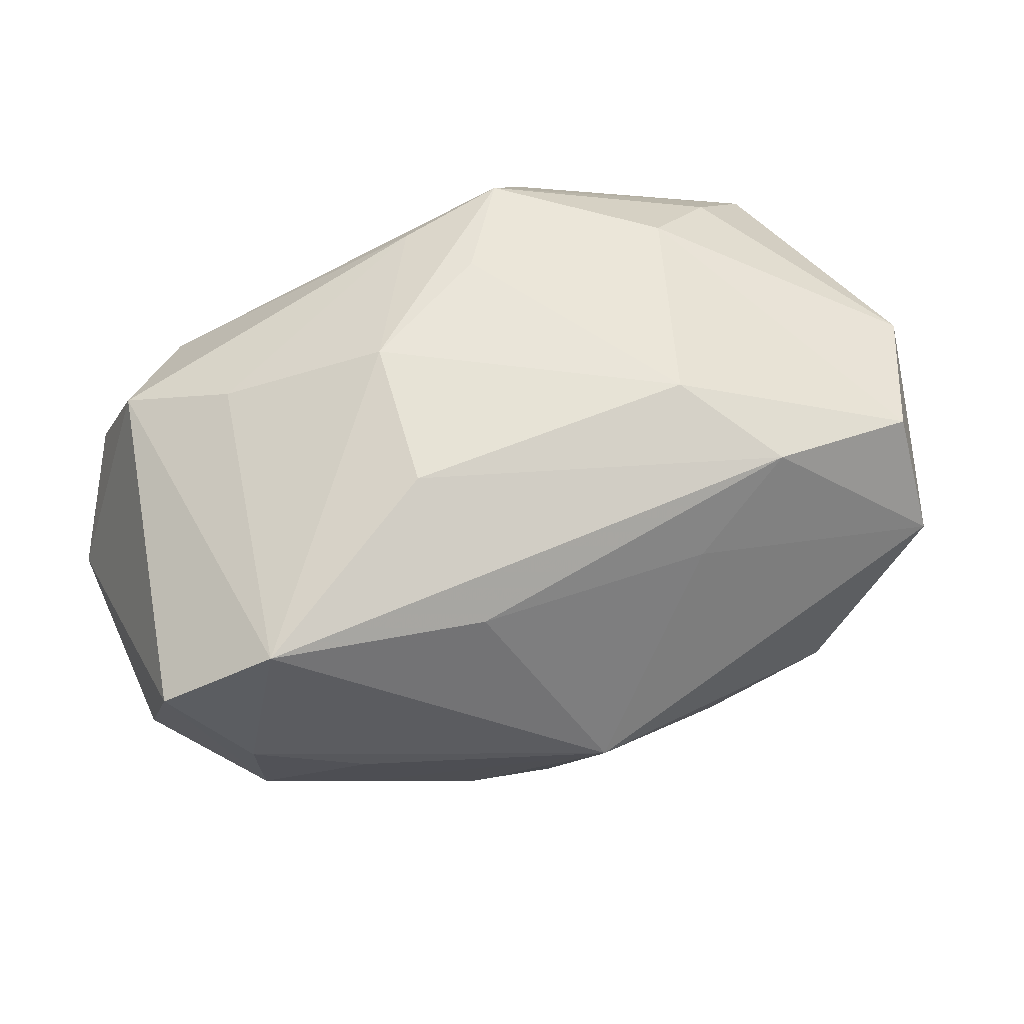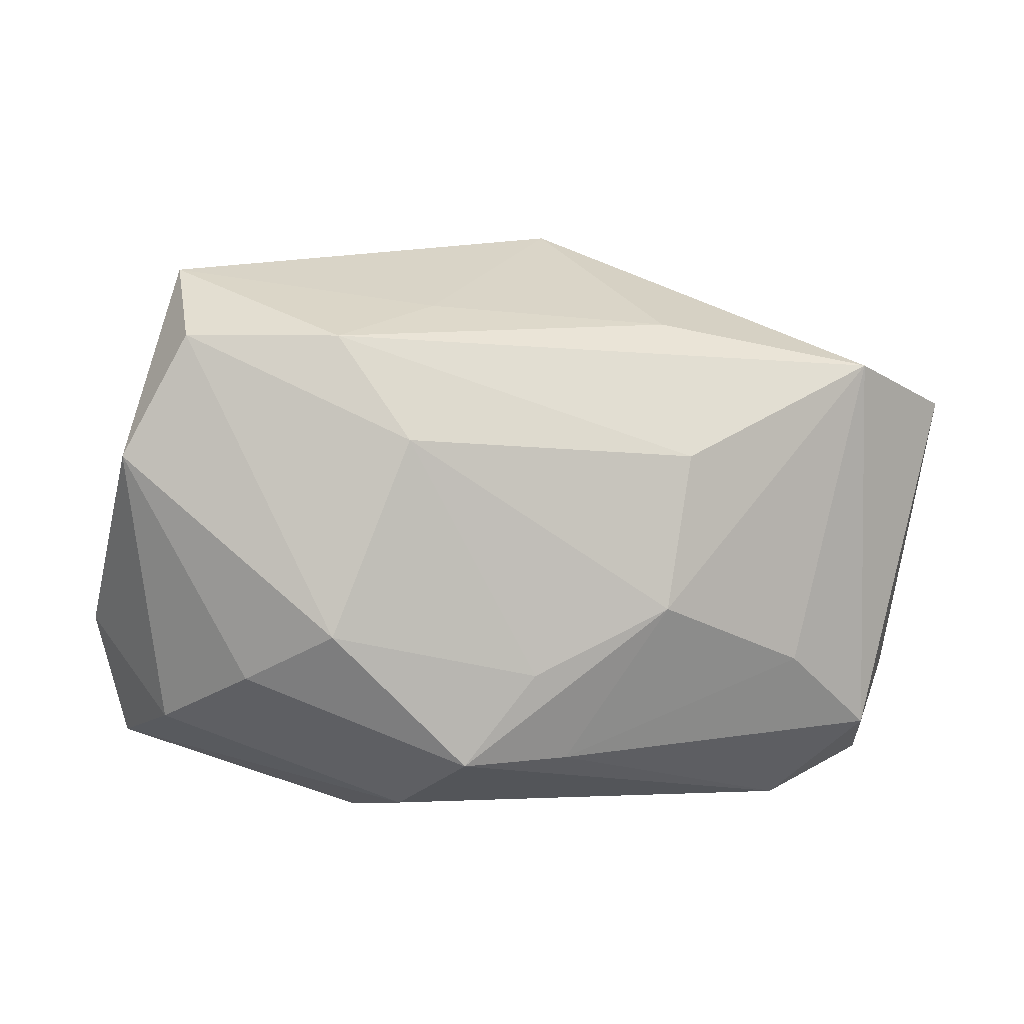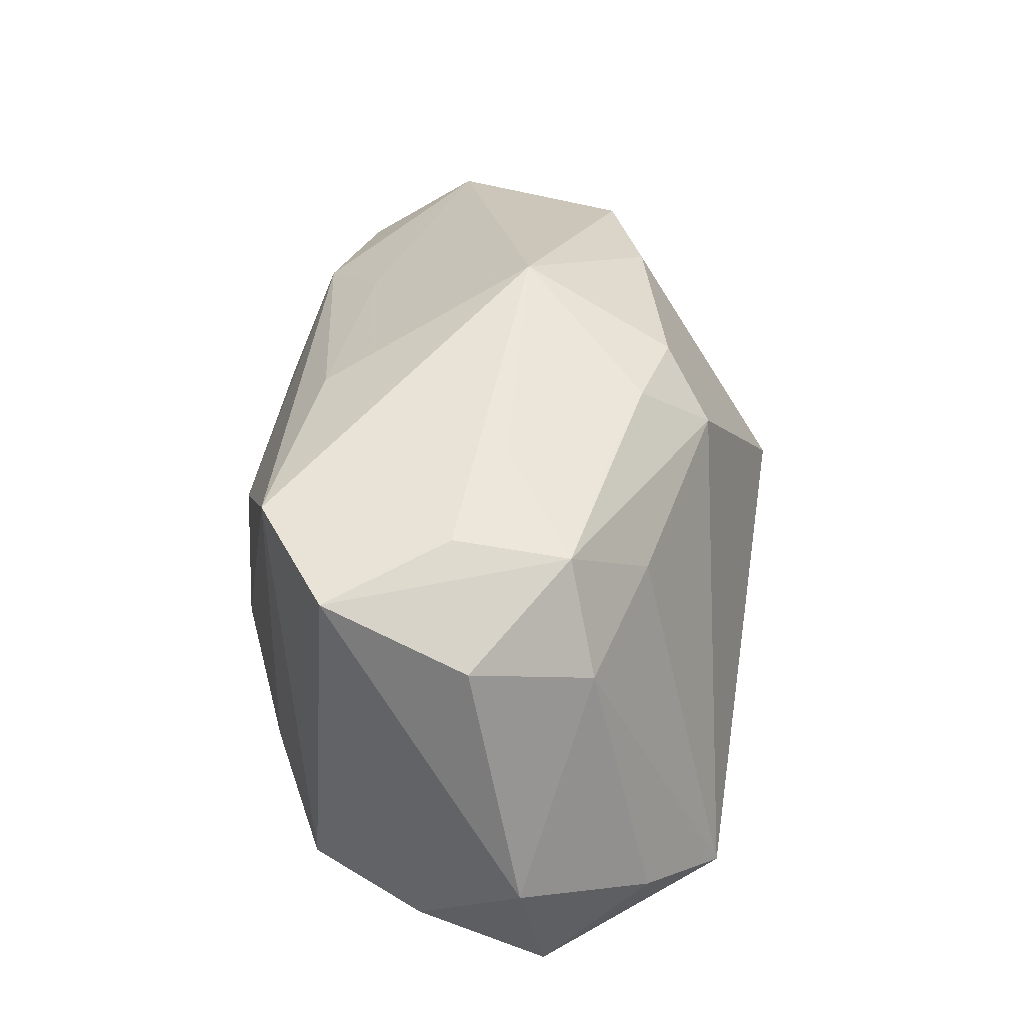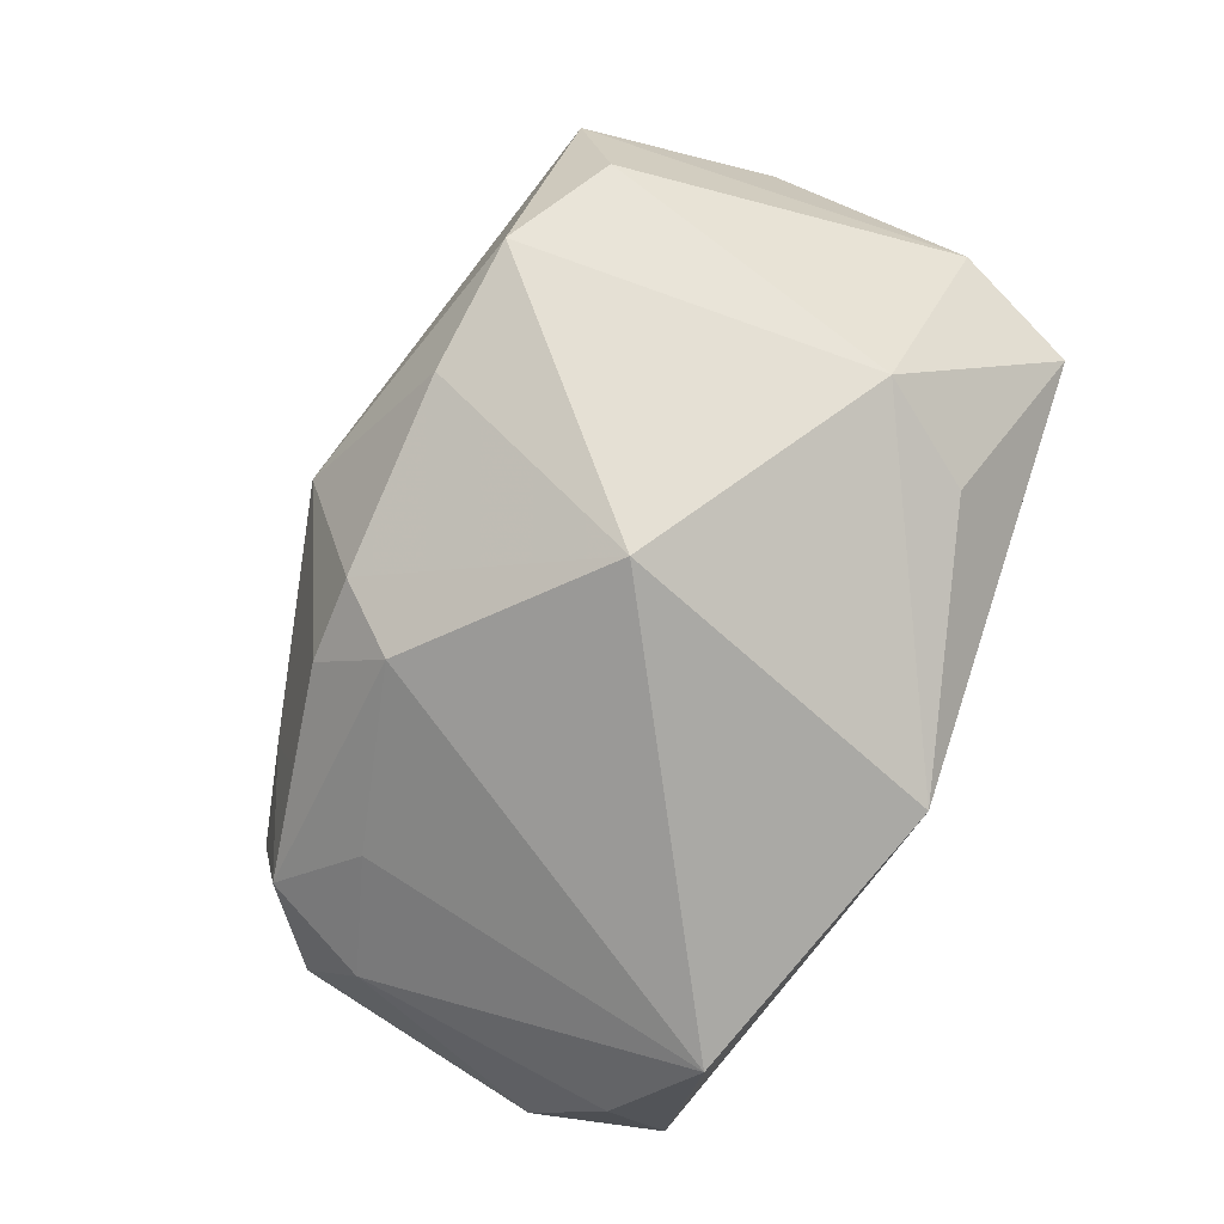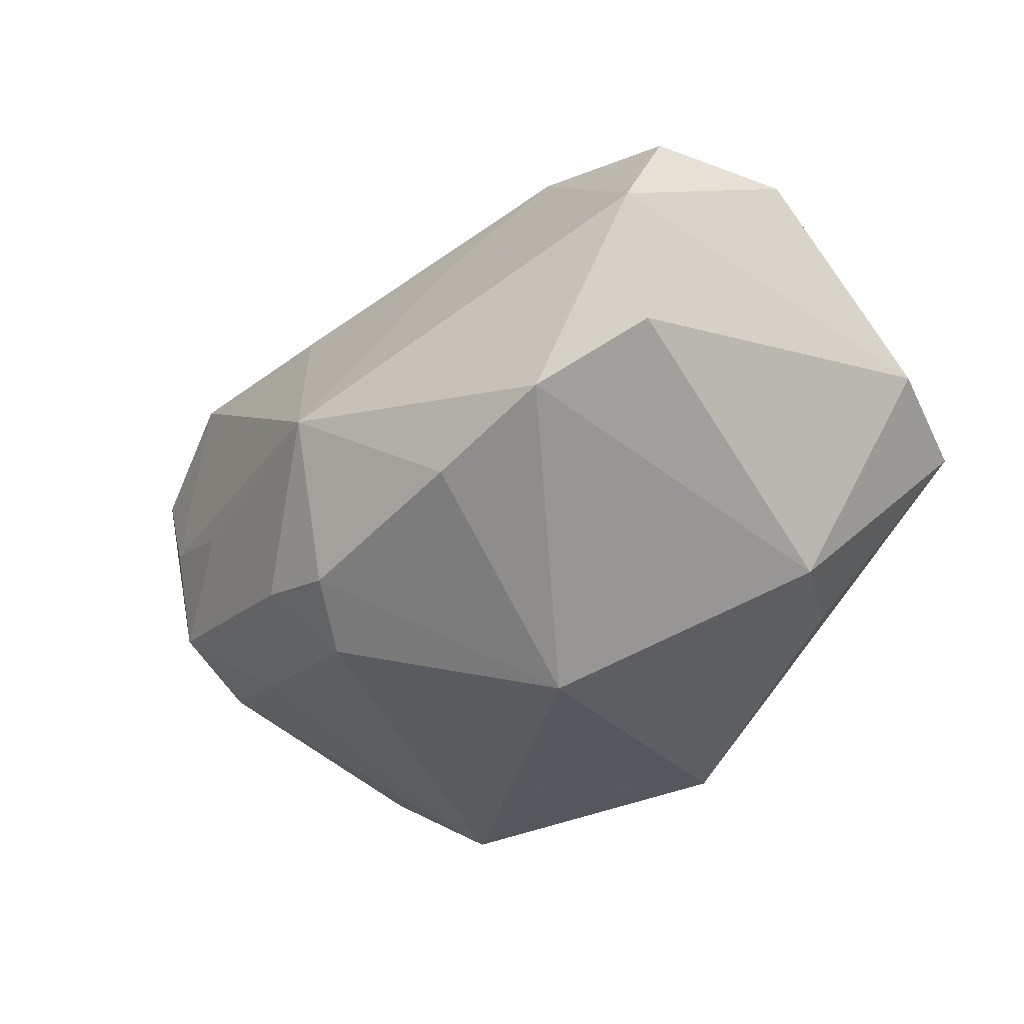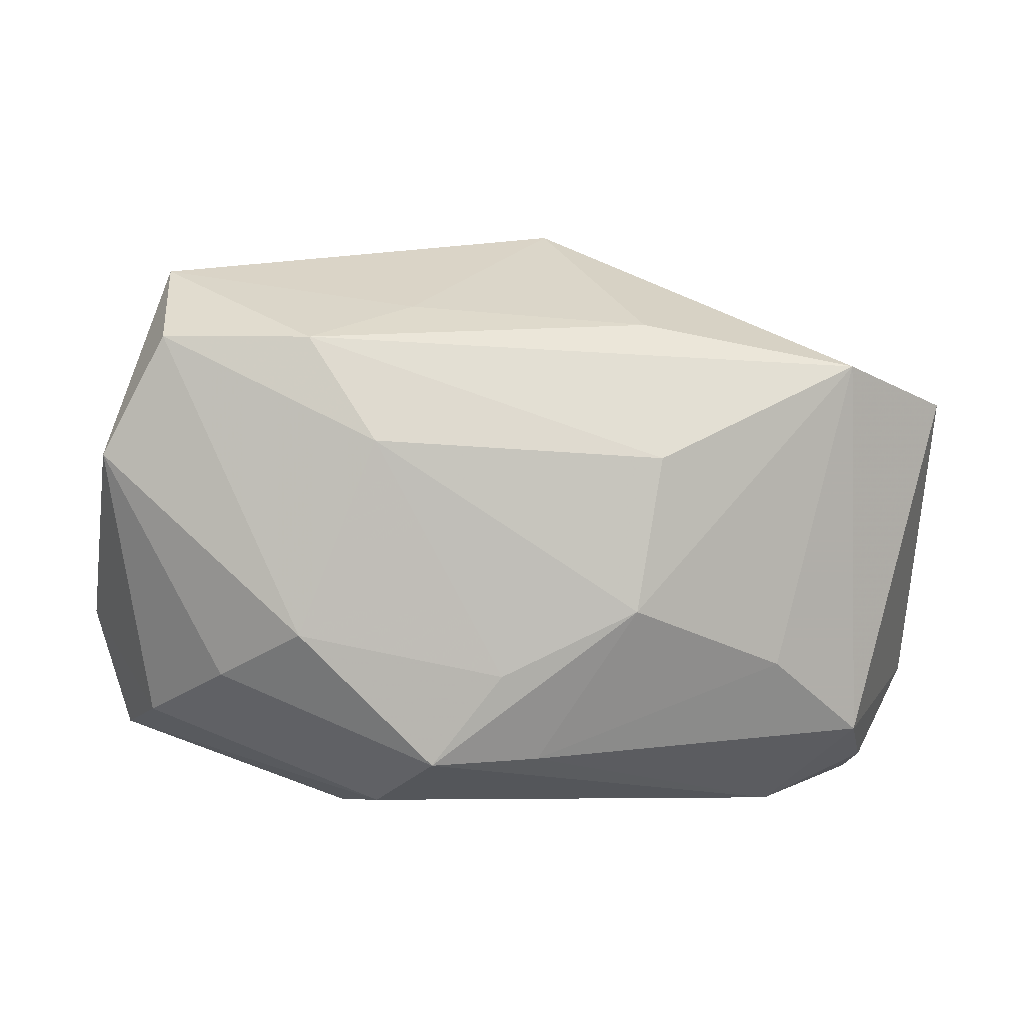
<metadata>
{"format":"obj","ext":"obj","renderer":"f3d","projection":"perspective","resolution":1024,"background":"white","views":[{"elev":57.7,"azim":154.3,"up":"+Z"},{"elev":4.3,"azim":-9.2,"up":"+Y"},{"elev":26.8,"azim":96.8,"up":"+Y"},{"elev":-77.6,"azim":-122.1,"up":"+Z"},{"elev":-32.1,"azim":-140.4,"up":"+Z"},{"elev":4.5,"azim":-2.3,"up":"+Y"}]}
</metadata>
<code>
v -0.0107 0.01118 0.01113
v 0.01336 0.01163 -0.002002
v -0.01429 -0.007568 -0.008567
v -0.01694 -0.002118 -0.009217
v 0.005499 -0.002407 0.01306
v 0.01891 -0.01175 0.001786
v 0.006272 0.01178 0.008207
v -0.01276 0.01494 -0.004968
v -0.004674 -0.01011 0.01264
v -0.01931 -0.008296 0.005842
v 0.02262 0.00464 -0.001338
v -0.0183 0.01461 0.004179
v -0.007516 -0.01266 0.008673
v -0.005114 0.003734 -0.01432
v -0.02135 -0.01001 -0.0002578
v -0.01532 -0.005845 0.01014
v -0.02292 -0.003721 0.001083
v 0.003119 0.01312 -0.009103
v -0.001194 -0.00561 0.01306
v 0.01817 0.008555 -0.005574
v -0.002216 -0.0133 -0.01272
v 0.02211 0.007564 0.005515
v 0.01802 -0.009641 -0.009631
v 0.01247 0.01067 -0.006709
v 0.01683 0.00967 0.009279
v 0.006788 0.005175 0.01249
v 0.01869 0.009464 -6.912e-05
v 0.001683 0.01669 -0.001727
v -0.01806 0.01121 0.009747
v 0.01754 -0.009369 0.007246
v 0.0223 -0.007856 -0.003699
v 0.01295 -0.0115 -0.01297
v -0.02123 0.005245 0.009084
v -0.009473 -0.01369 0.003586
v 0.01299 -0.00551 0.009964
v 0.0006391 -0.01002 0.01146
v -0.00638 0.01452 -0.007097
v -0.007397 0.006107 0.01306
v 0.0133 -0.01358 0.004576
v 0.007454 0.0124 -0.008071
v 0.01373 0.006001 -0.008915
v 0.01931 -0.01369 -0.00455
v -0.01121 -0.003506 0.013
v 0.01954 0.003054 -0.006863
v 0.004795 0.009881 -0.01135
v -0.005576 0.01272 0.007629
v -0.01783 0.01265 -0.002064
f 14 21 4
f 17 47 4
f 32 21 14
f 3 4 21
f 28 37 8
f 8 37 14
f 14 4 8
f 8 4 47
f 18 37 28
f 14 37 18
f 31 30 6
f 28 25 27
f 7 25 28
f 1 25 7
f 5 25 26
f 26 25 1
f 35 25 5
f 30 25 35
f 15 3 21
f 17 4 15
f 4 3 15
f 12 8 47
f 12 47 17
f 28 8 12
f 44 23 32
f 32 41 44
f 44 41 20
f 31 23 44
f 40 18 28
f 30 35 36
f 5 9 36
f 36 35 5
f 19 9 5
f 39 6 30
f 39 9 13
f 30 36 39
f 39 36 9
f 32 23 42
f 6 39 42
f 42 23 31
f 31 6 42
f 21 32 42
f 28 27 2
f 2 27 20
f 22 27 25
f 22 30 31
f 22 25 30
f 20 27 22
f 46 7 28
f 1 7 46
f 28 12 46
f 46 12 1
f 34 15 21
f 13 15 34
f 34 39 13
f 21 42 34
f 34 42 39
f 17 15 10
f 13 9 10
f 10 15 13
f 33 12 17
f 17 10 33
f 18 40 45
f 14 18 45
f 20 41 45
f 45 40 20
f 45 32 14
f 45 41 32
f 38 26 1
f 5 26 38
f 38 19 5
f 20 40 24
f 24 2 20
f 24 40 28
f 28 2 24
f 31 44 11
f 11 22 31
f 11 44 20
f 20 22 11
f 16 10 9
f 16 33 10
f 1 12 29
f 12 33 29
f 29 38 1
f 43 16 9
f 33 16 43
f 38 29 43
f 9 19 43
f 19 38 43
f 43 29 33

</code>
